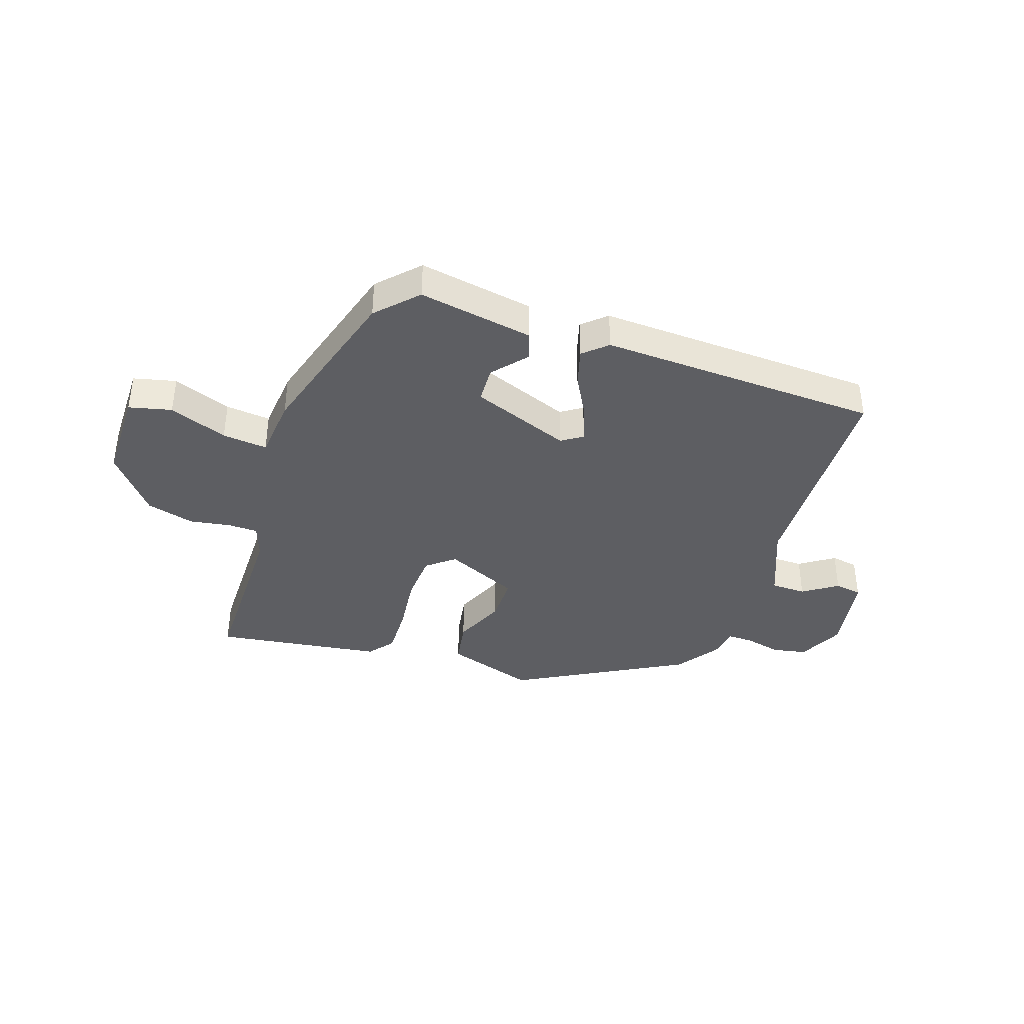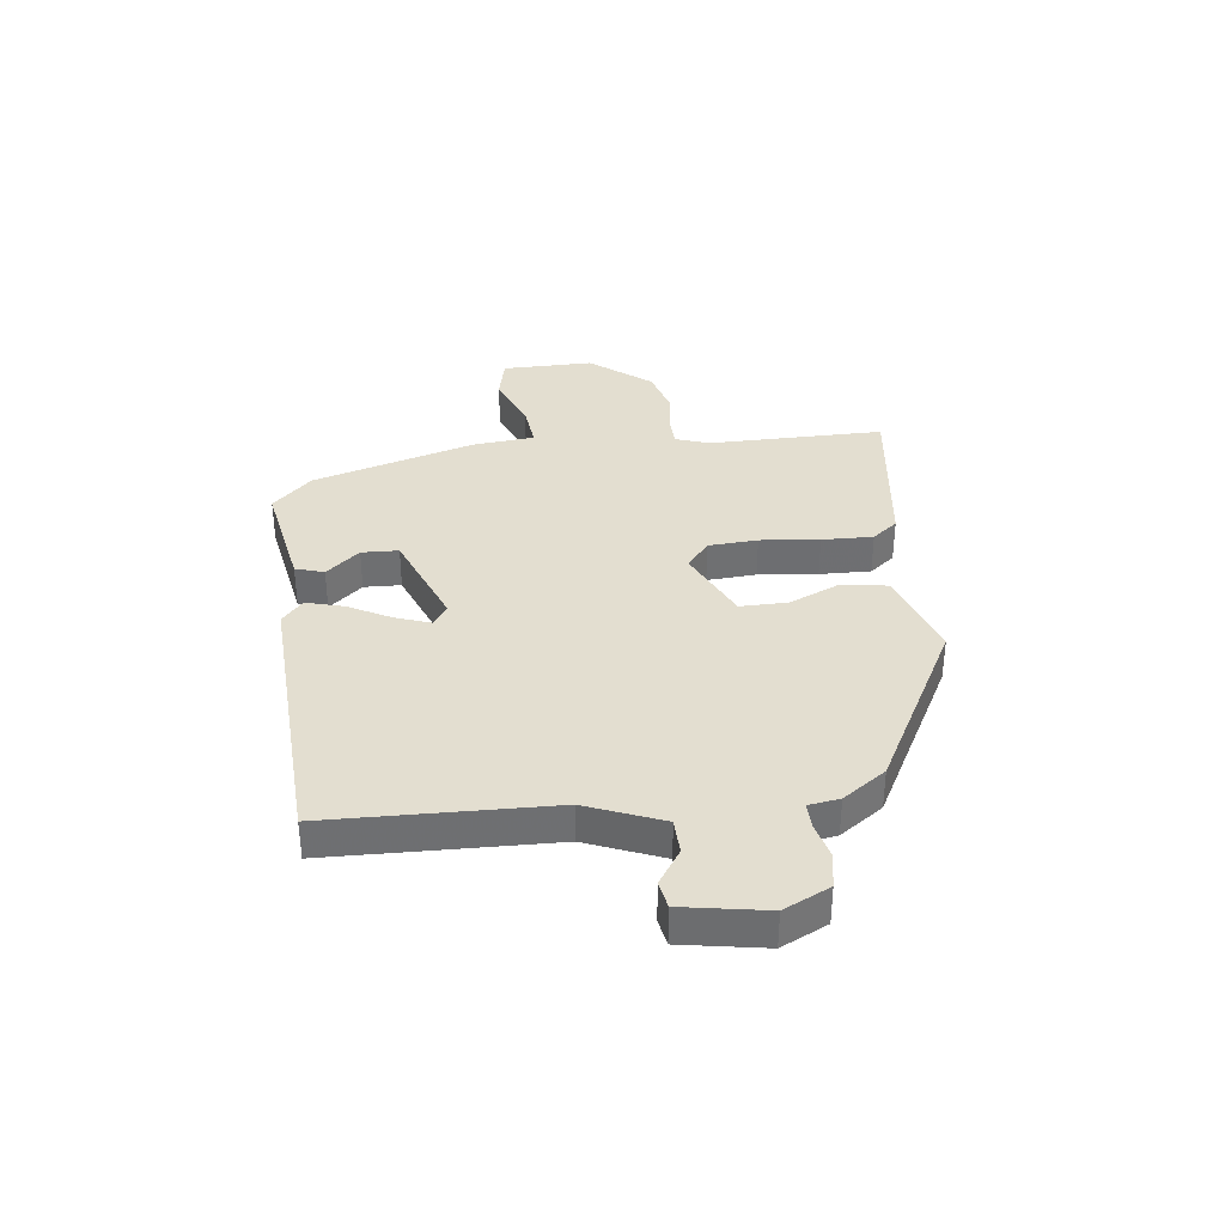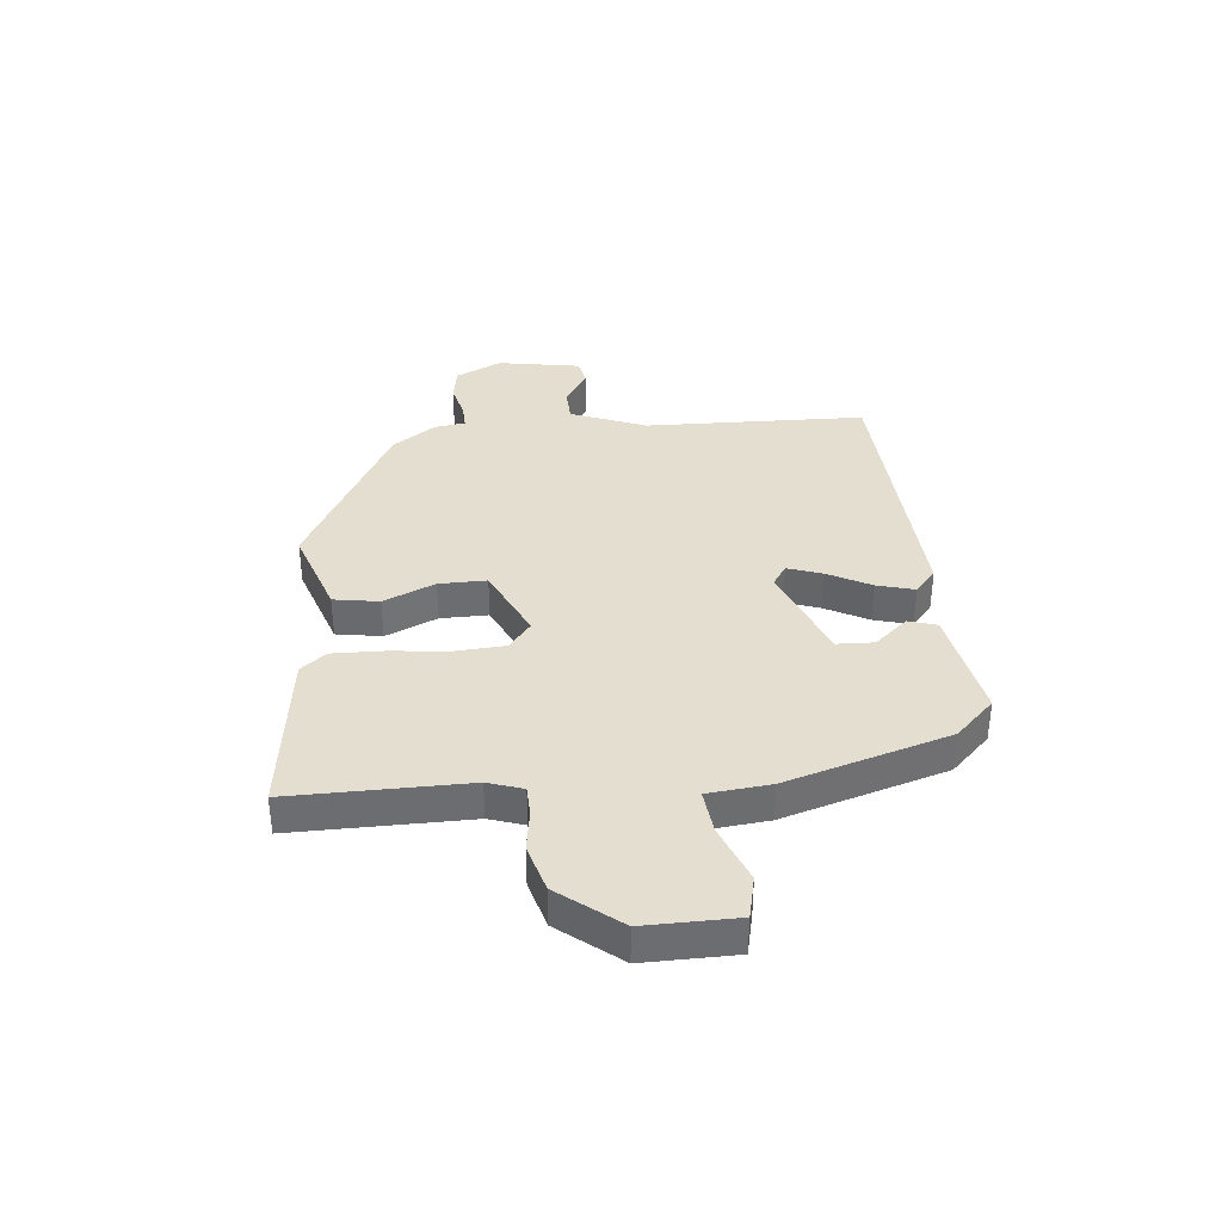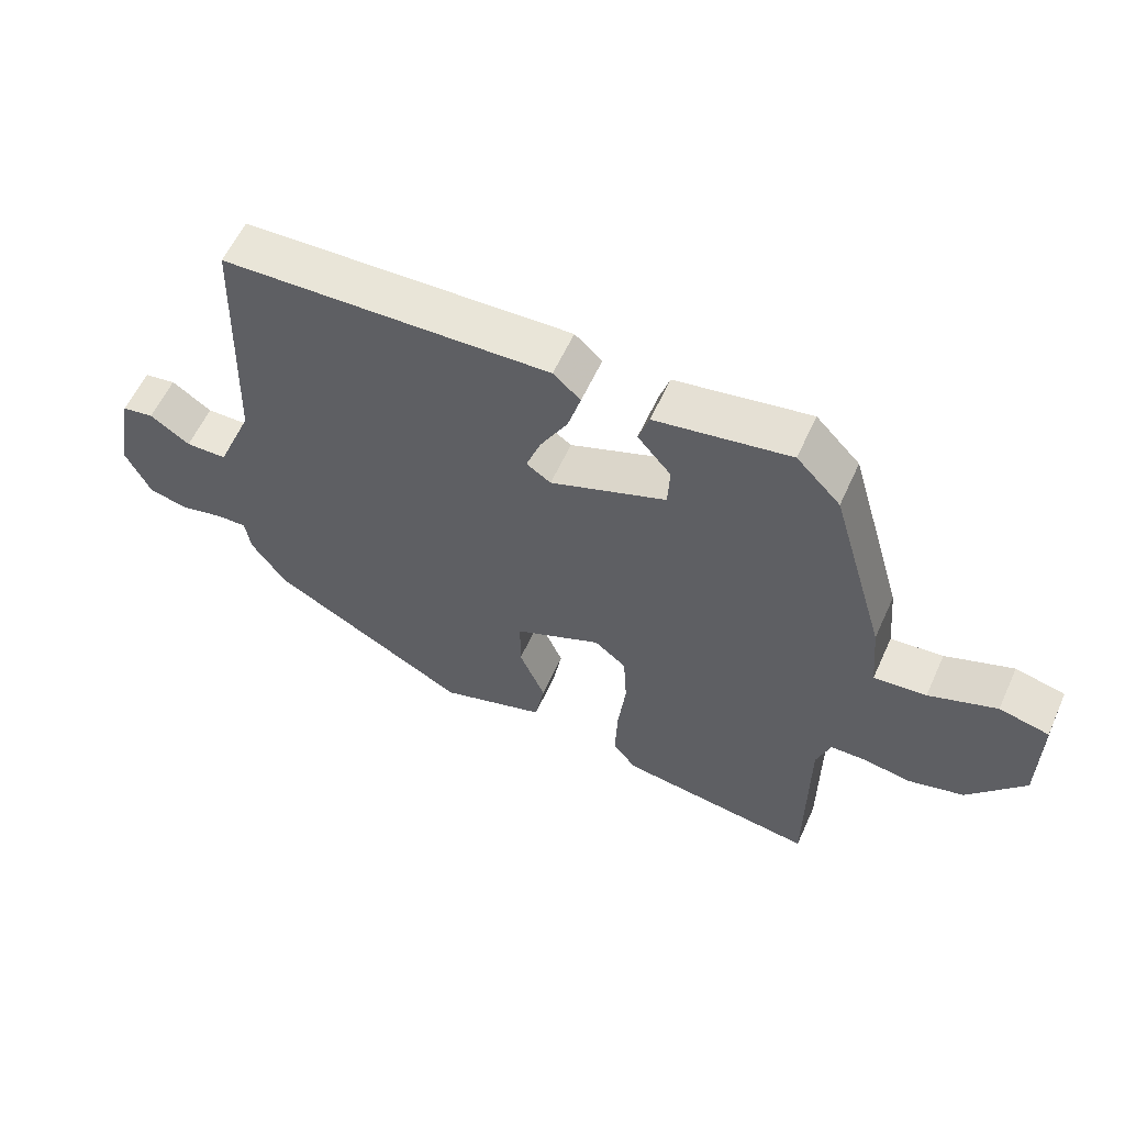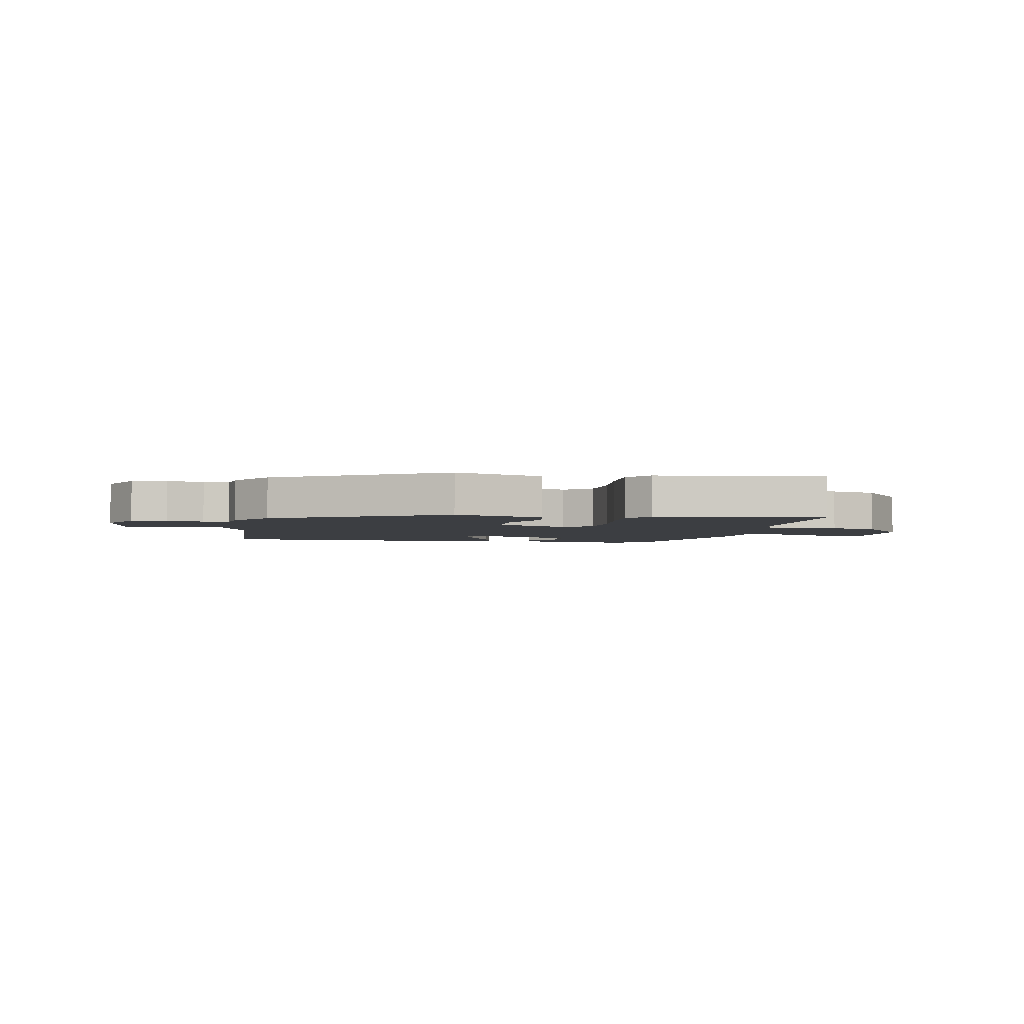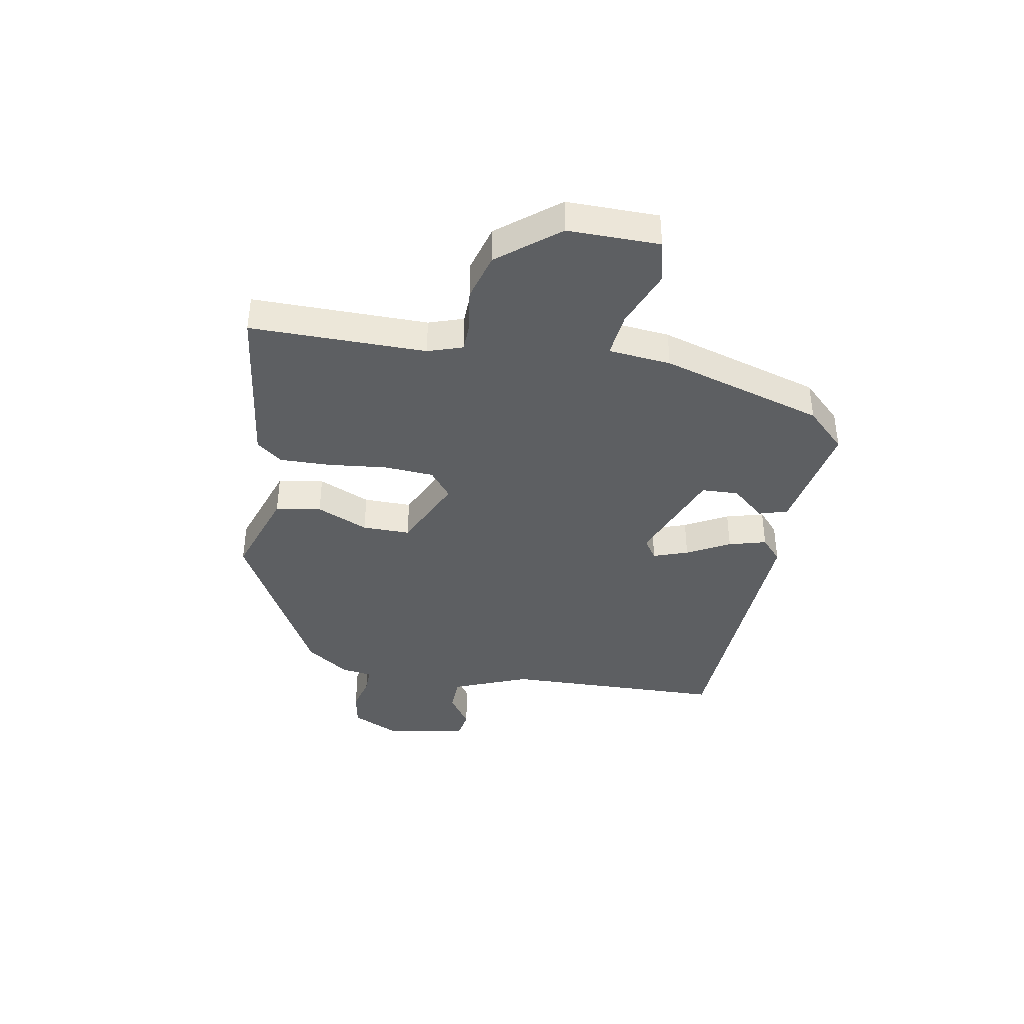
<metadata>
{"format":"obj","ext":"obj","renderer":"f3d","projection":"perspective","resolution":1024,"background":"white","views":[{"elev":-38.6,"azim":-18.7,"up":"+Y"},{"elev":35.7,"azim":82.6,"up":"+Y"},{"elev":36.4,"azim":-96.2,"up":"+Y"},{"elev":58.8,"azim":-155.7,"up":"+Z"},{"elev":-3.3,"azim":169.3,"up":"+Y"},{"elev":-39.6,"azim":-100.7,"up":"+Y"}]}
</metadata>
<code>
v 0.446 0.07 0.495
v 0.46 0.07 0.104
v 0.515 0.07 -0.029
v 0.577 0.07 -0.03
v 0.637 0.07 0.011
v 0.685 0.07 0.003
v 0.712 0.07 -0.144
v 0.674 0.07 -0.225
v 0.613 0.07 -0.237
v 0.549 0.07 -0.222
v 0.504 0.07 -0.221
v 0.496 0.07 -0.276
v 0.444 0.07 -0.352
v 0.146 0.07 -0.517
v -0.013 0.07 -0.465
v -0.027 0.07 -0.385
v 0.012 0.07 -0.294
v 0.012 0.07 -0.21
v -0.118 0.07 -0.151
v -0.166 0.07 -0.19
v -0.171 0.07 -0.277
v -0.159 0.07 -0.381
v -0.156 0.07 -0.471
v -0.191 0.07 -0.516
v -0.487 0.07 -0.558
v -0.488 0.07 -0.249
v -0.509 0.07 -0.188
v -0.561 0.07 -0.187
v -0.634 0.07 -0.199
v -0.718 0.07 -0.176
v -0.803 0.07 -0.071
v -0.803 0.07 0.09
v -0.728 0.07 0.108
v -0.626 0.07 0.069
v -0.547 0.07 0.061
v -0.537 0.07 0.171
v -0.454 0.07 0.458
v -0.388 0.07 0.527
v -0.186 0.07 0.492
v -0.17 0.07 0.442
v -0.22 0.07 0.383
v -0.217 0.07 0.318
v -0.043 0.07 0.251
v -0.006 0.07 0.276
v -0.028 0.07 0.337
v -0.069 0.07 0.412
v -0.088 0.07 0.478
v -0.047 0.07 0.515
v 0.446 0 0.495
v 0.46 0 0.104
v 0.515 0 -0.029
v 0.577 0 -0.03
v 0.637 0 0.011
v 0.685 0 0.003
v 0.712 0 -0.144
v 0.674 0 -0.225
v 0.613 0 -0.237
v 0.549 0 -0.222
v 0.504 0 -0.221
v 0.496 0 -0.276
v 0.444 0 -0.352
v 0.146 0 -0.517
v -0.013 0 -0.465
v -0.027 0 -0.385
v 0.012 0 -0.294
v 0.012 0 -0.21
v -0.118 0 -0.151
v -0.166 0 -0.19
v -0.171 0 -0.277
v -0.159 0 -0.381
v -0.156 0 -0.471
v -0.191 0 -0.516
v -0.487 0 -0.558
v -0.488 0 -0.249
v -0.509 0 -0.188
v -0.561 0 -0.187
v -0.634 0 -0.199
v -0.718 0 -0.176
v -0.803 0 -0.071
v -0.803 0 0.09
v -0.728 0 0.108
v -0.626 0 0.069
v -0.547 0 0.061
v -0.537 0 0.171
v -0.454 0 0.458
v -0.388 0 0.527
v -0.186 0 0.492
v -0.17 0 0.442
v -0.22 0 0.383
v -0.217 0 0.318
v -0.043 0 0.251
v -0.006 0 0.276
v -0.028 0 0.337
v -0.069 0 0.412
v -0.088 0 0.478
v -0.047 0 0.515
f 48 1 2
f 47 48 2
f 46 47 2
f 45 46 2
f 44 45 2 3
f 43 44 3
f 42 43 3
f 39 40 41
f 38 39 41
f 37 38 41
f 36 37 41
f 35 36 41
f 35 41 42
f 32 33 34
f 31 32 34
f 30 31 34
f 29 30 34
f 28 29 34
f 27 28 34 35
f 26 27 35 42
f 24 25 26
f 23 24 26
f 22 23 26
f 21 22 26
f 20 21 26 42
f 15 16 17
f 14 15 17
f 13 14 17
f 12 13 17
f 11 12 17
f 11 17 18
f 10 11 18 19
f 8 9 10
f 7 8 10
f 6 7 10
f 5 6 10
f 4 5 10
f 3 4 10 19
f 19 20 42
f 3 19 42
f 50 49 96
f 50 96 95
f 50 95 94
f 50 94 93
f 51 50 93 92
f 51 92 91
f 51 91 90
f 89 88 87
f 89 87 86
f 89 86 85
f 89 85 84
f 89 84 83
f 90 89 83
f 82 81 80
f 82 80 79
f 82 79 78
f 82 78 77
f 82 77 76
f 83 82 76 75
f 90 83 75 74
f 74 73 72
f 74 72 71
f 74 71 70
f 74 70 69
f 90 74 69 68
f 65 64 63
f 65 63 62
f 65 62 61
f 65 61 60
f 65 60 59
f 66 65 59
f 67 66 59 58
f 58 57 56
f 58 56 55
f 58 55 54
f 58 54 53
f 58 53 52
f 67 58 52 51
f 90 68 67
f 90 67 51
f 1 49 50 2
f 2 50 51 3
f 3 51 52 4
f 4 52 53 5
f 5 53 54 6
f 6 54 55 7
f 7 55 56 8
f 8 56 57 9
f 9 57 58 10
f 10 58 59 11
f 11 59 60 12
f 12 60 61 13
f 13 61 62 14
f 14 62 63 15
f 15 63 64 16
f 16 64 65 17
f 17 65 66 18
f 18 66 67 19
f 19 67 68 20
f 20 68 69 21
f 21 69 70 22
f 22 70 71 23
f 23 71 72 24
f 24 72 73 25
f 25 73 74 26
f 26 74 75 27
f 27 75 76 28
f 28 76 77 29
f 29 77 78 30
f 30 78 79 31
f 31 79 80 32
f 32 80 81 33
f 33 81 82 34
f 34 82 83 35
f 35 83 84 36
f 36 84 85 37
f 37 85 86 38
f 38 86 87 39
f 39 87 88 40
f 40 88 89 41
f 41 89 90 42
f 42 90 91 43
f 43 91 92 44
f 44 92 93 45
f 45 93 94 46
f 46 94 95 47
f 47 95 96 48
f 48 96 49 1

</code>
